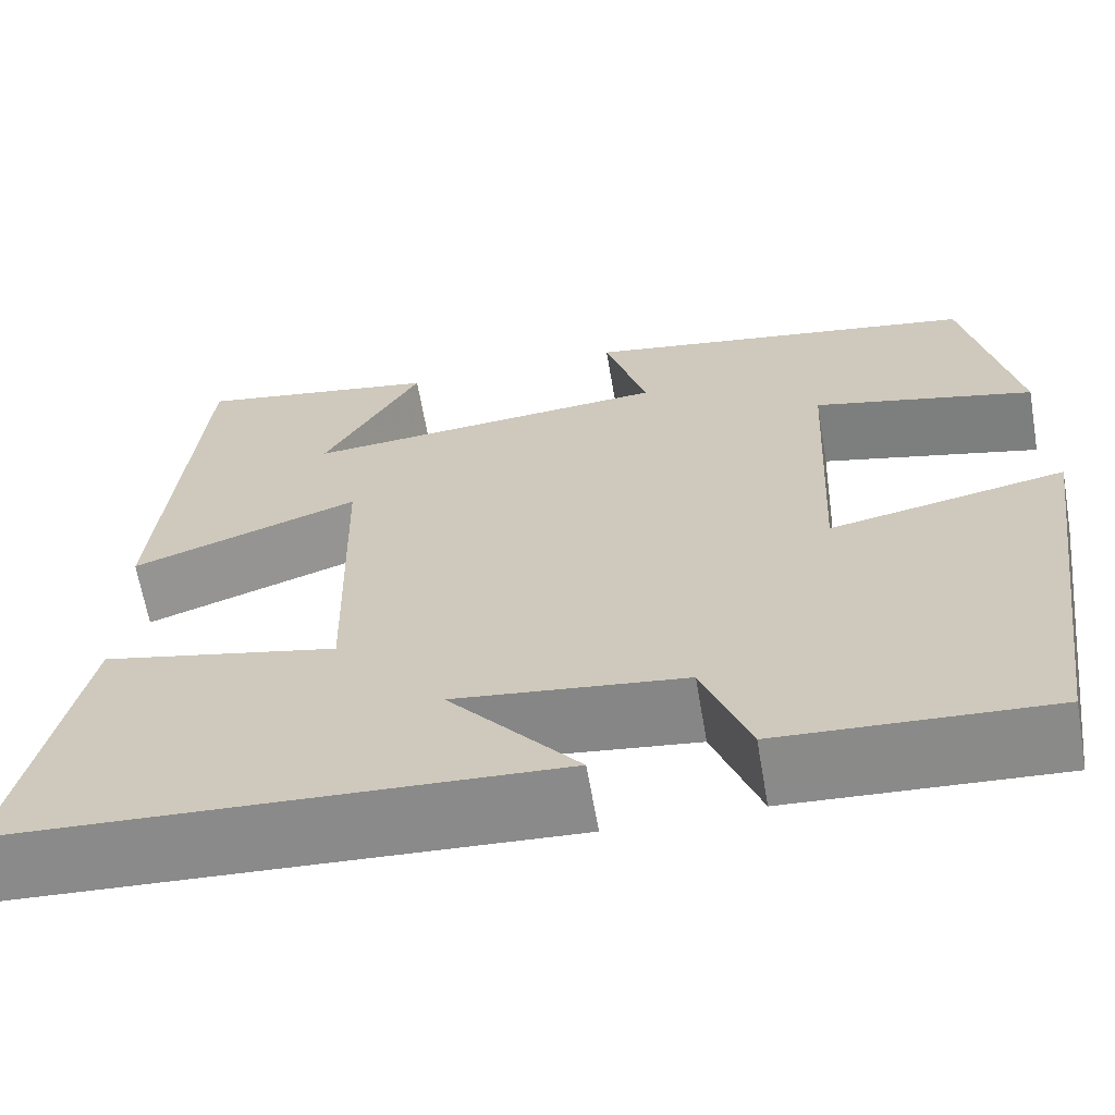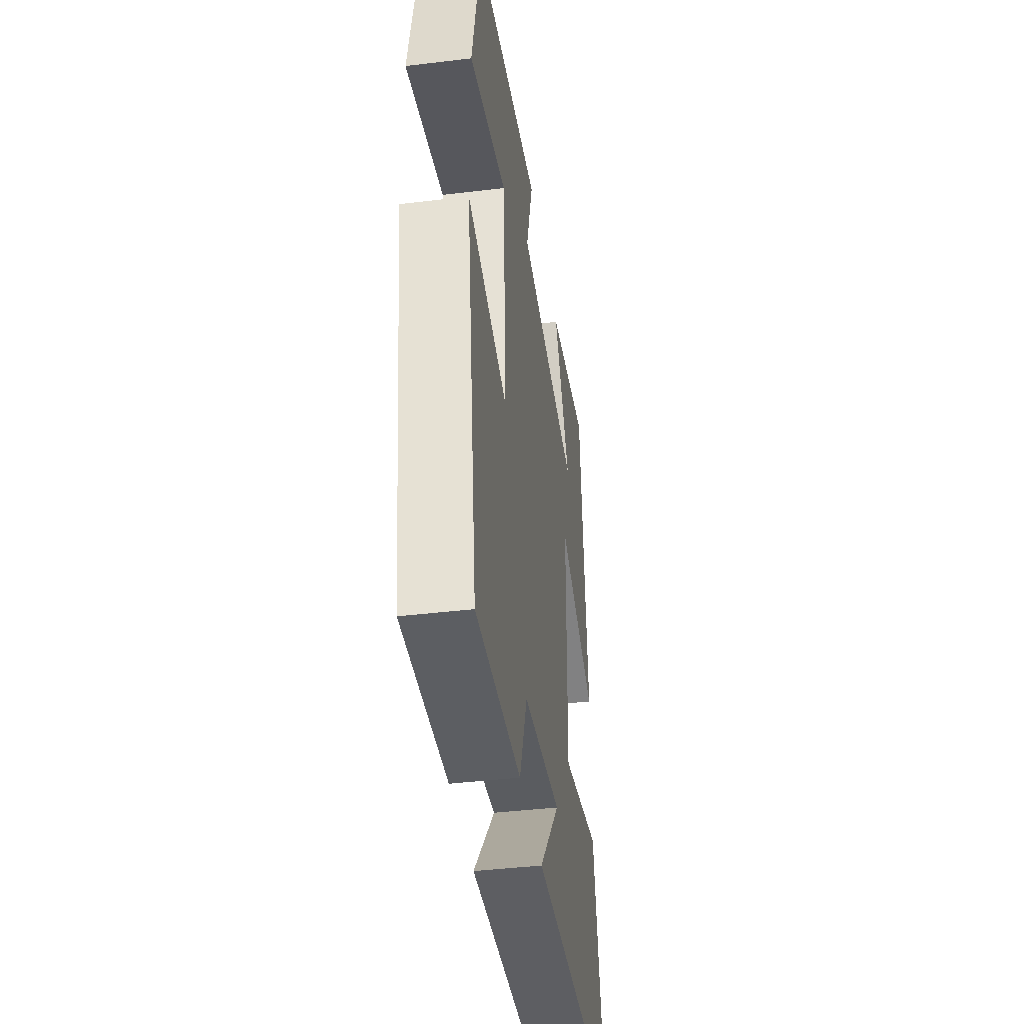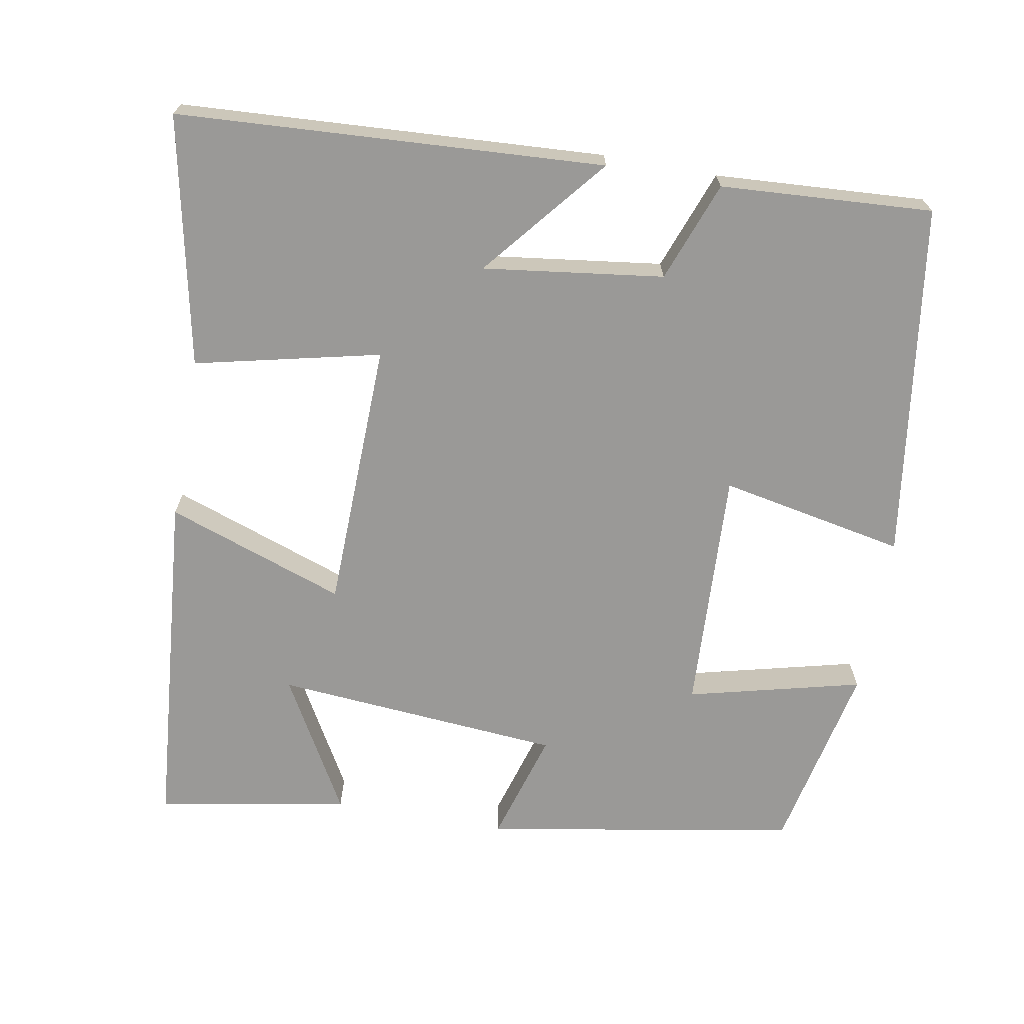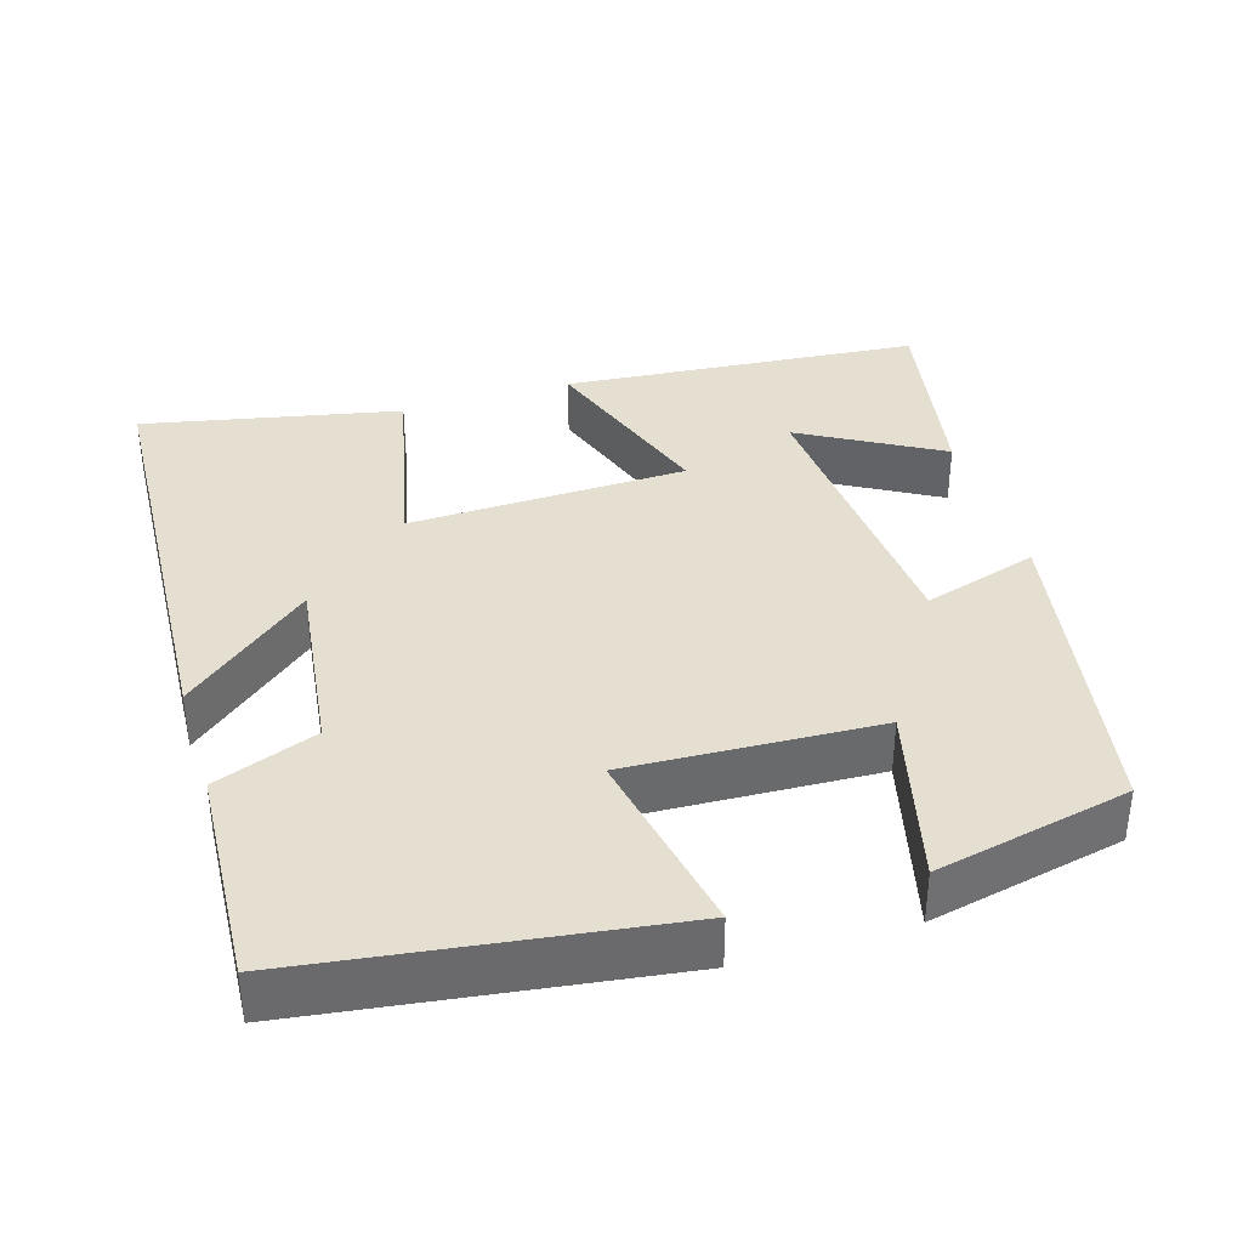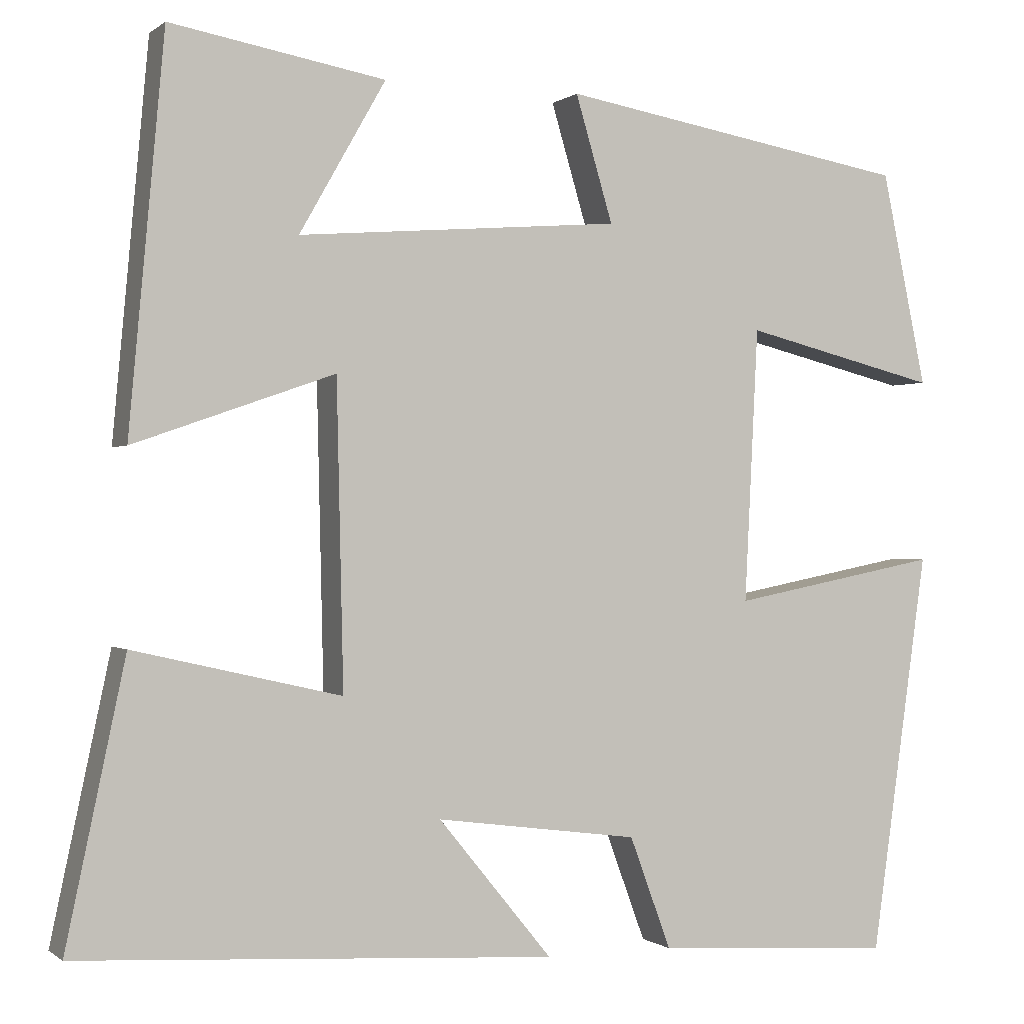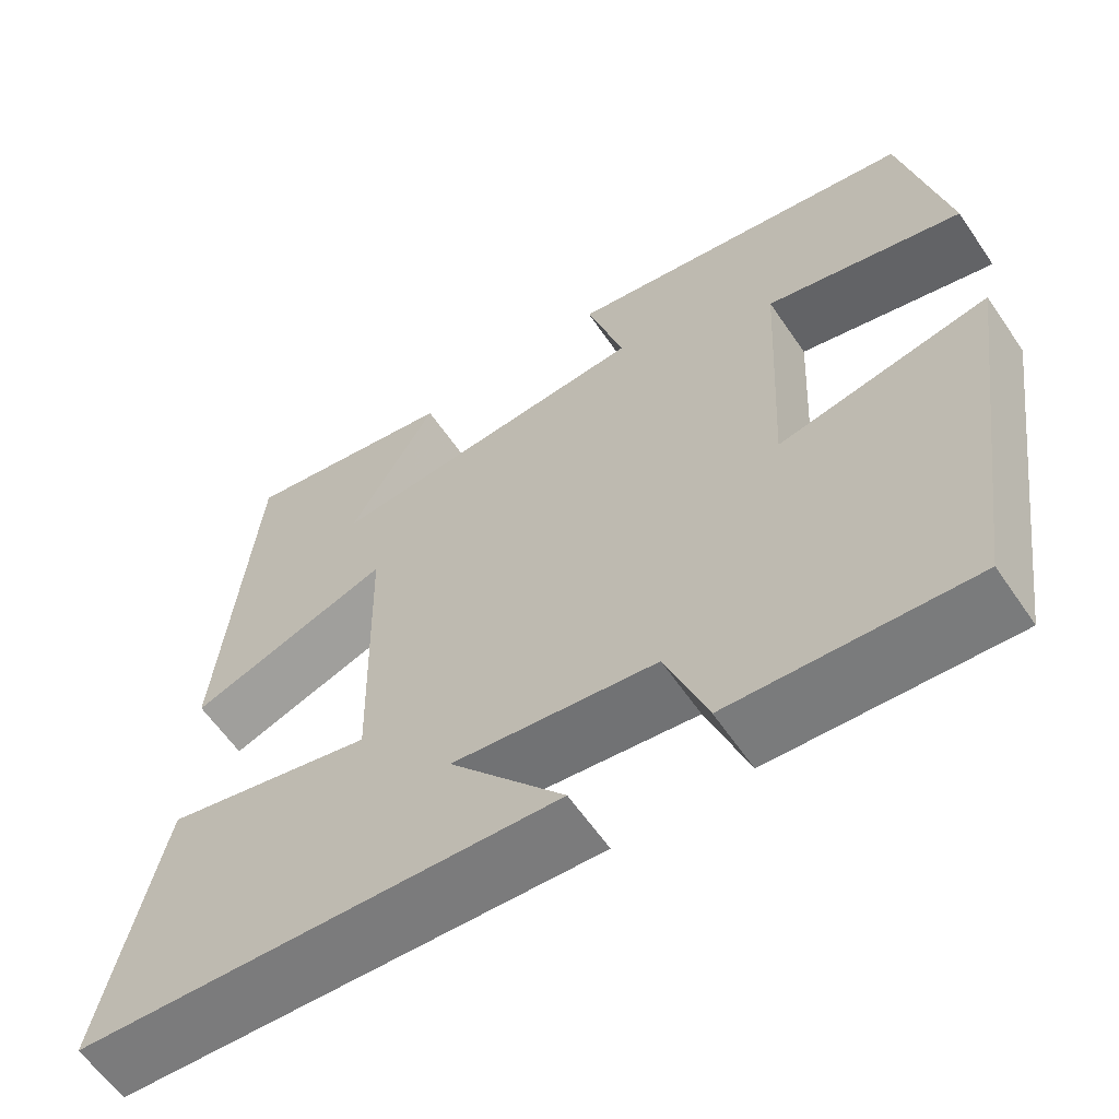
<metadata>
{"format":"obj","ext":"obj","renderer":"f3d","projection":"perspective","resolution":1024,"background":"white","views":[{"elev":-64.5,"azim":-170.2,"up":"+Z"},{"elev":-41.7,"azim":-81.7,"up":"+Z"},{"elev":-69.0,"azim":169.7,"up":"+Y"},{"elev":37.3,"azim":-107.2,"up":"+Y"},{"elev":-0.2,"azim":157.2,"up":"+Z"},{"elev":-60.7,"azim":-145.8,"up":"+Z"}]}
</metadata>
<code>
v -0.447 0.07 0.427
v -0.032 0.07 0.5
v -0.076 0.07 0.351
v 0.306 0.07 0.321
v 0.204 0.07 0.5
v 0.458 0.07 0.546
v 0.5 0.07 0.085
v 0.262 0.07 0.168
v 0.254 0.07 -0.192
v 0.5 0.07 -0.135
v 0.57 0.07 -0.466
v 0.003 0.07 -0.5
v 0.138 0.07 -0.335
v -0.102 0.07 -0.367
v -0.151 0.07 -0.5
v -0.433 0.07 -0.518
v -0.5 0.07 -0.044
v -0.253 0.07 -0.092
v -0.269 0.07 0.232
v -0.5 0.07 0.174
v -0.447 0 0.427
v -0.032 0 0.5
v -0.076 0 0.351
v 0.306 0 0.321
v 0.204 0 0.5
v 0.458 0 0.546
v 0.5 0 0.085
v 0.262 0 0.168
v 0.254 0 -0.192
v 0.5 0 -0.135
v 0.57 0 -0.466
v 0.003 0 -0.5
v 0.138 0 -0.335
v -0.102 0 -0.367
v -0.151 0 -0.5
v -0.433 0 -0.518
v -0.5 0 -0.044
v -0.253 0 -0.092
v -0.269 0 0.232
v -0.5 0 0.174
f 19 20 1 2
f 18 19 2 3
f 15 16 17 18
f 14 15 18 3
f 13 14 3
f 10 11 12 13
f 9 10 13
f 8 9 13 3
f 7 8 3 4
f 4 5 6 7
f 22 21 40 39
f 23 22 39 38
f 38 37 36 35
f 23 38 35 34
f 23 34 33
f 33 32 31 30
f 33 30 29
f 23 33 29 28
f 24 23 28 27
f 27 26 25 24
f 1 21 22 2
f 2 22 23 3
f 3 23 24 4
f 4 24 25 5
f 5 25 26 6
f 6 26 27 7
f 7 27 28 8
f 8 28 29 9
f 9 29 30 10
f 10 30 31 11
f 11 31 32 12
f 12 32 33 13
f 13 33 34 14
f 14 34 35 15
f 15 35 36 16
f 16 36 37 17
f 17 37 38 18
f 18 38 39 19
f 19 39 40 20
f 20 40 21 1

</code>
